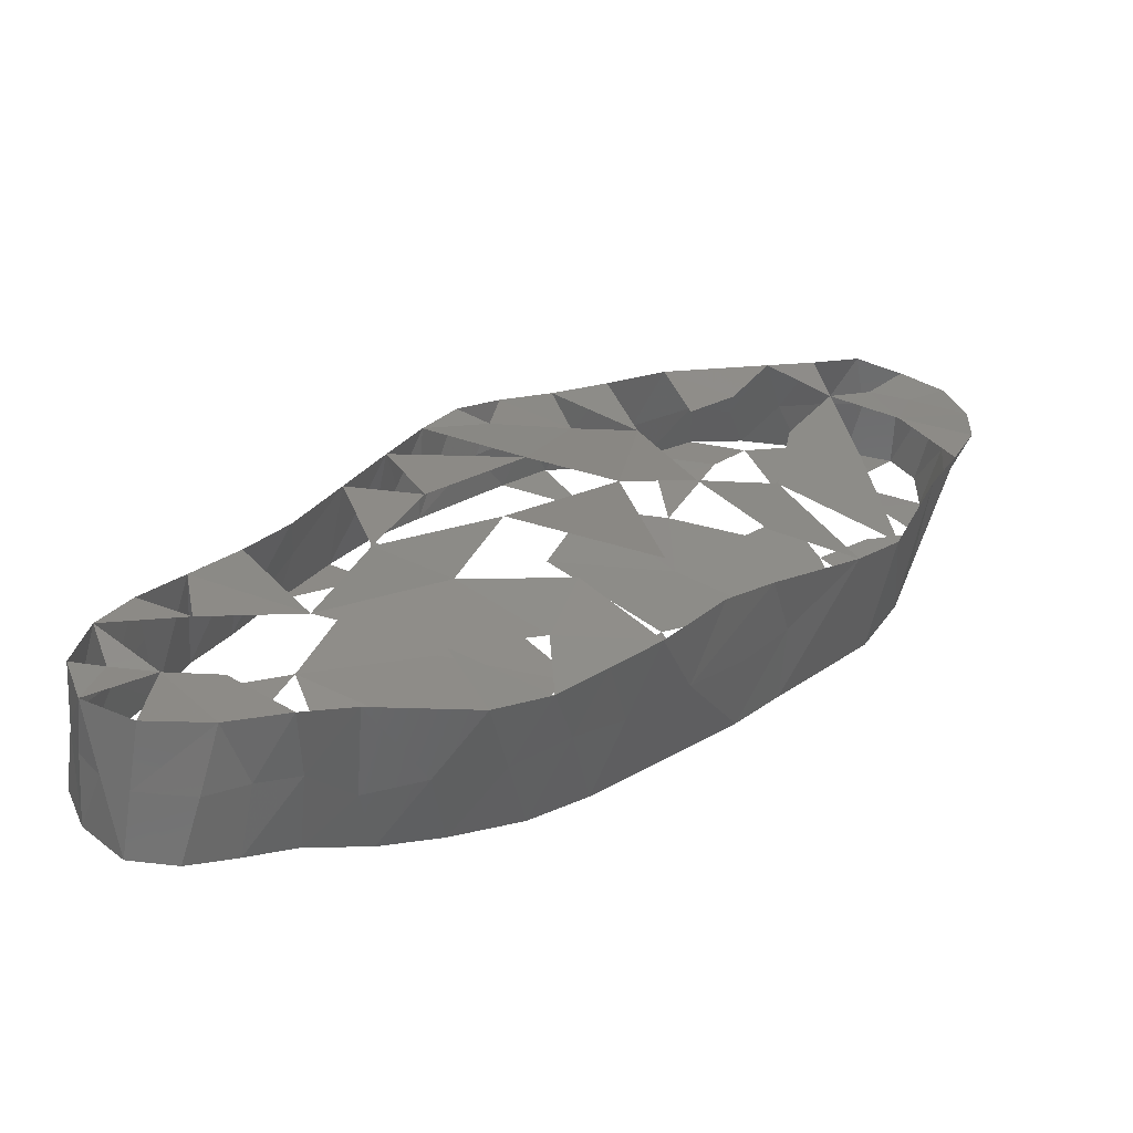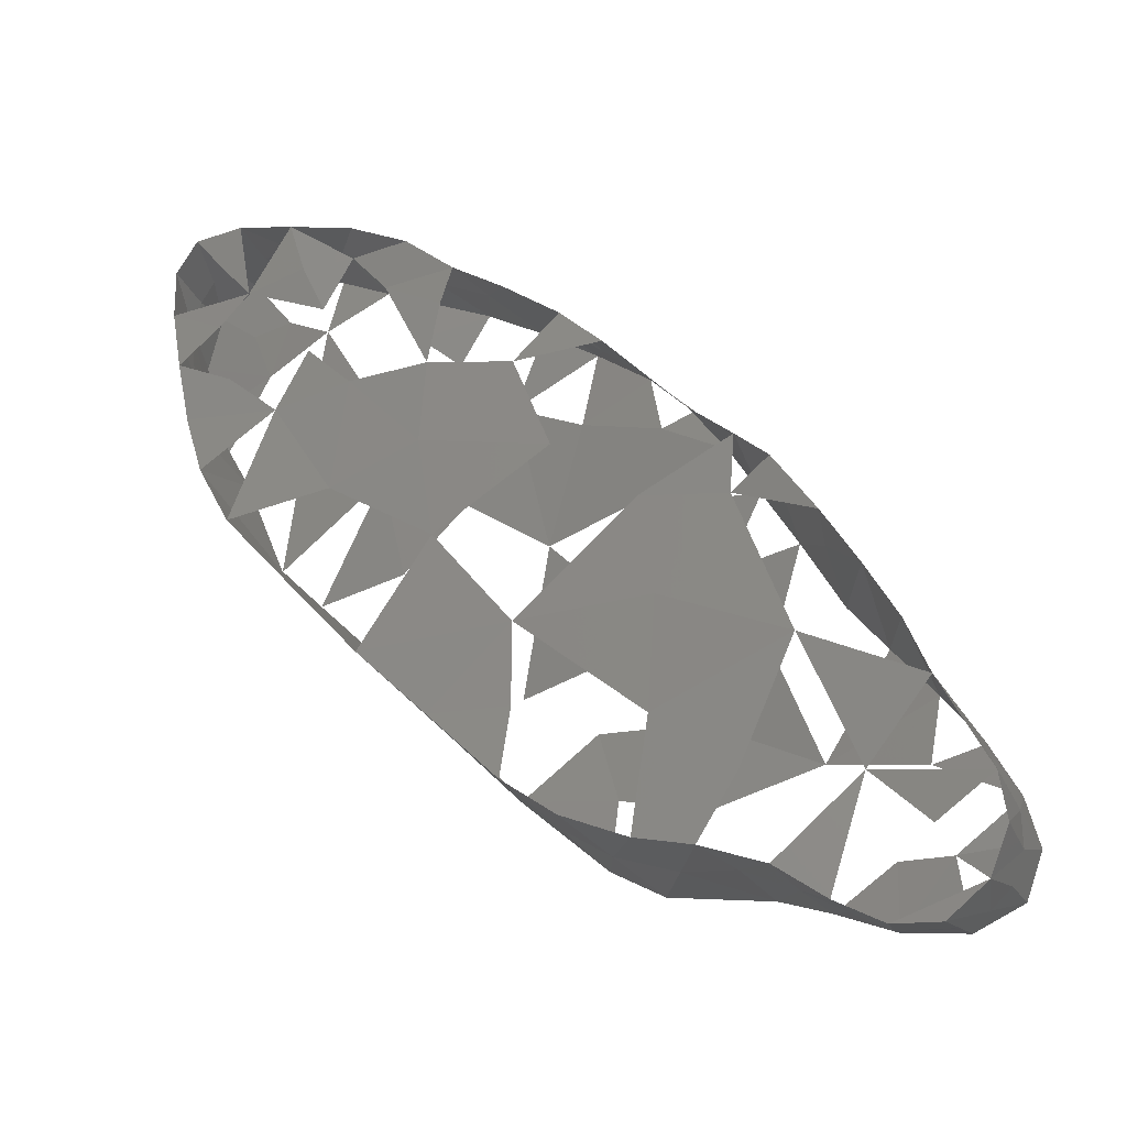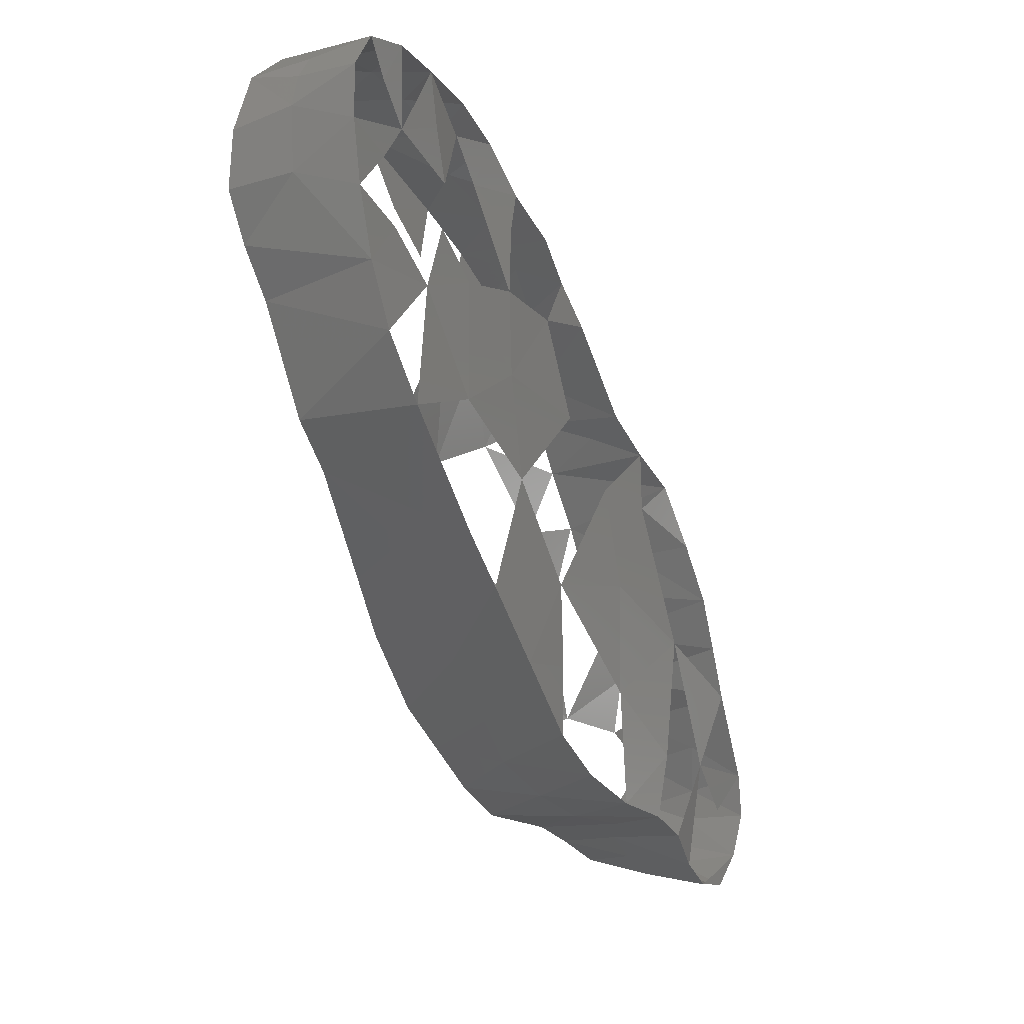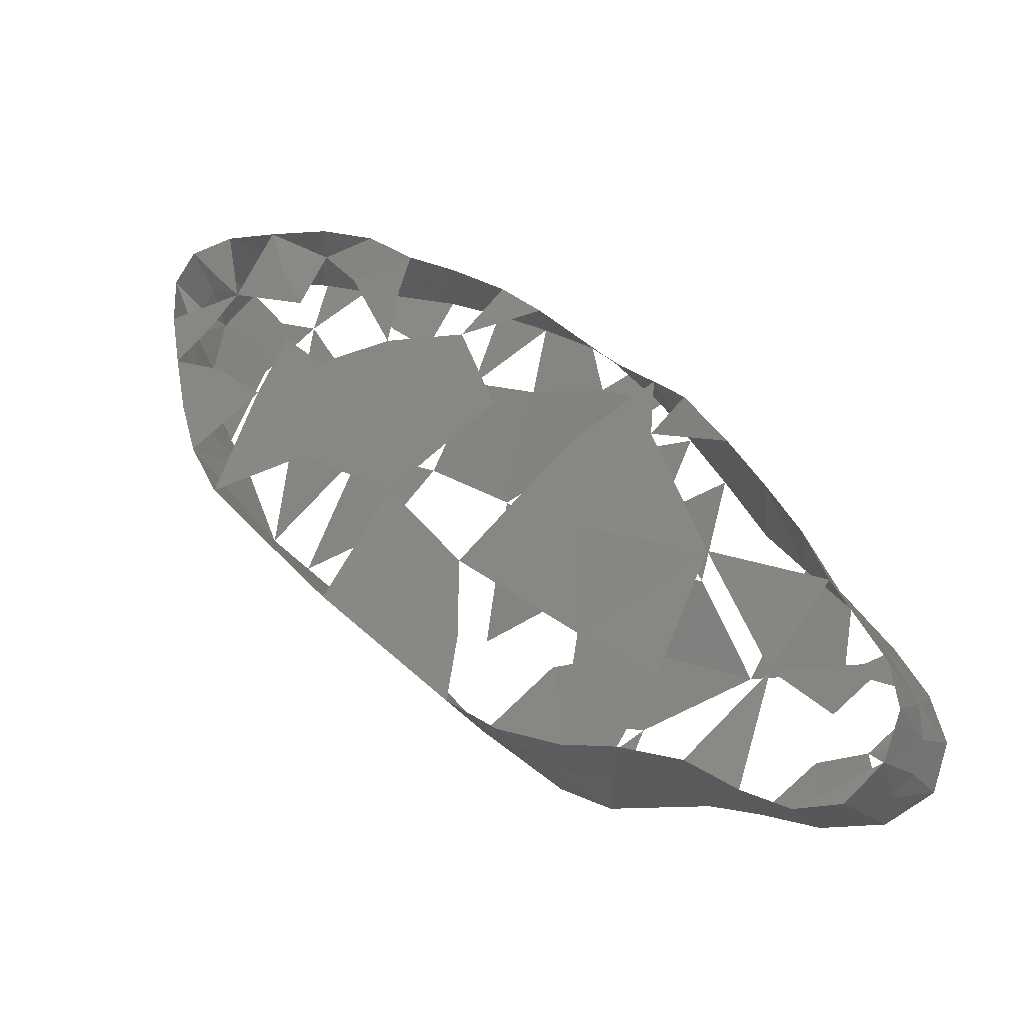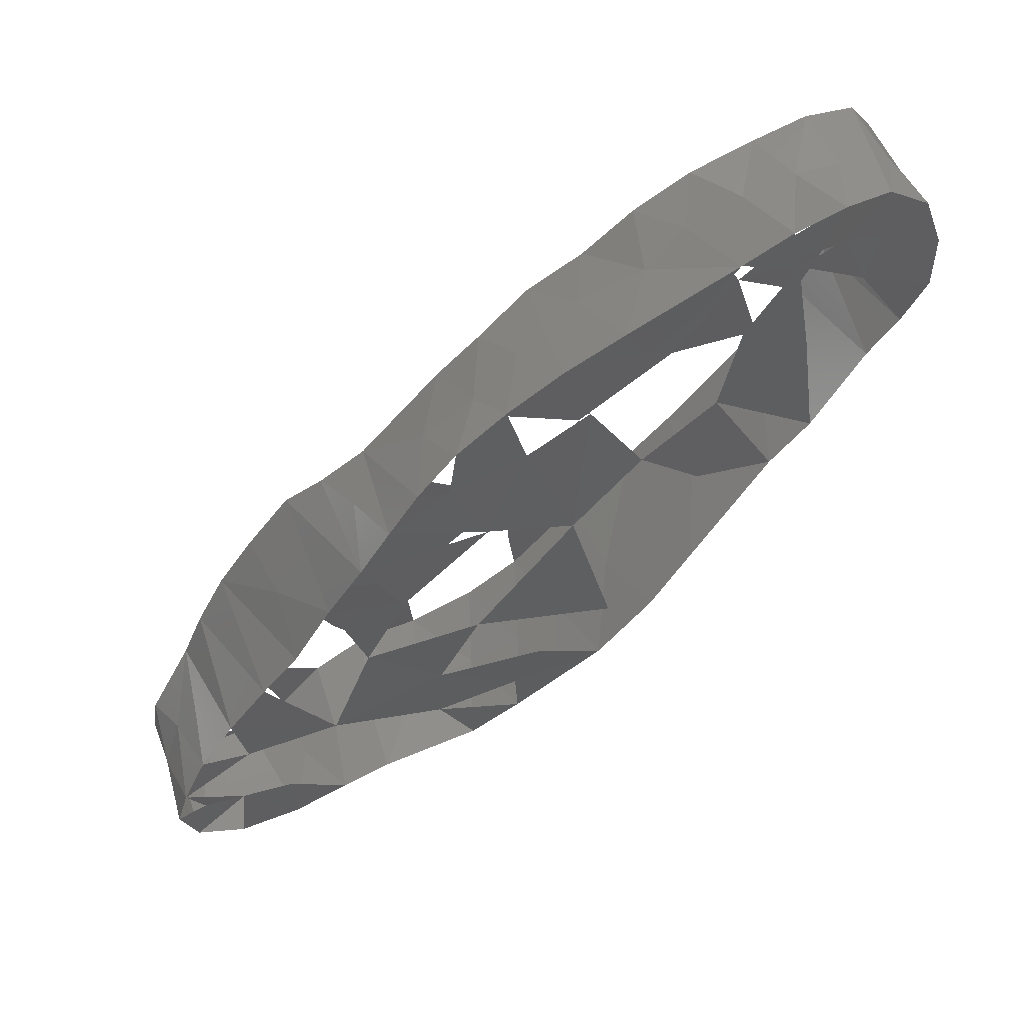
<metadata>
{"format":"stl","ext":"stl","renderer":"f3d","projection":"perspective","resolution":1024,"background":"white","views":[{"elev":-54.3,"azim":80.8,"up":"+Y"},{"elev":-23.0,"azim":-70.6,"up":"+Y"},{"elev":-7.7,"azim":-149.5,"up":"+Y"},{"elev":-26.8,"azim":-64.5,"up":"+Y"},{"elev":56.7,"azim":68.5,"up":"+Y"}]}
</metadata>
<code>
# stl→obj: 164 verts, 231 faces
v 11.94 -168.3 -640.7
v 11.88 -169.1 -638.8
v 13.97 -169 -639.8
v 12.38 -174.9 -629.7
v 12.59 -176.1 -628.4
v 14.31 -175.3 -628.8
v 12.34 -190.5 -618.9
v 12.61 -191.6 -619
v 14.48 -191.1 -618.7
v 10.5 -179.9 -629.6
v 10.23 -183.3 -629
v 10.55 -180.2 -626.7
v 14.53 -192.6 -619.3
v 9.867 -176.9 -644.5
v 10.14 -175 -642
v 10.05 -174.9 -645.2
v 13.9 -174.3 -642.7
v 13.75 -176.3 -639.7
v 13.74 -172.9 -640.3
v 10.12 -183.6 -633.6
v 10.08 -180.4 -636.3
v 9.707 -184.1 -638.6
v 14.64 -187.8 -625
v 14.24 -186.1 -621.3
v 14.34 -188.2 -621.8
v 9.744 -182.6 -640.1
v 9.64 -179 -643.3
v 14.09 -180.5 -641.9
v 10.12 -185.1 -621.6
v 10.13 -186.9 -620.8
v 13.98 -179.1 -643.4
v 15.27 -187.7 -635.1
v 12.63 -186.3 -636.5
v 15.31 -185.4 -637.1
v 14.23 -175.8 -629.9
v 14.36 -176.8 -627.7
v 10.24 -179.2 -625.3
v 14.23 -180.5 -625.4
v 14.33 -178.6 -626.7
v 14.58 -189.4 -619.1
v 14.39 -187.7 -620.1
v 10.13 -176.9 -636.9
v 10.38 -177.7 -632.4
v 12.43 -192.2 -625.5
v 14.78 -192.4 -625
v 12.56 -192.9 -624.1
v 9.958 -178.3 -639.8
v 12.21 -181.6 -624.2
v 12.39 -177.5 -627.2
v 14.22 -182.9 -624.1
v 12.23 -172.1 -646.3
v 12.17 -170.1 -646.5
v 14.35 -172.5 -646.7
v 13.92 -171.7 -633.9
v 10.39 -171.7 -634.1
v 12.21 -172.3 -633
v 13.93 -172.8 -632
v 12.6 -173.5 -631.4
v 14.09 -174 -630.2
v 14.03 -170.6 -636
v 11.93 -171 -635.2
v 10.77 -172.8 -632.3
v 10.52 -174.4 -633.8
v 10.77 -174.1 -630.8
v 13.88 -174.4 -635
v 10.1 -181.3 -623.9
v 15.58 -185.6 -632.6
v 15.1 -185.8 -629
v 15.17 -188 -631.8
v 12.65 -187.4 -620.4
v 14.91 -183.6 -638.8
v 14.81 -191.8 -626.7
v 12.16 -191.4 -629
v 12.36 -190.7 -631.1
v 14.88 -191.4 -630.2
v 14.19 -175.6 -644.9
v 13.92 -168.3 -641.5
v 12.05 -167.9 -642.4
v 14.2 -179.7 -639
v 14.24 -177.5 -636.8
v 14.33 -174 -645.9
v 15.36 -182.7 -630.4
v 15.63 -184.1 -635.2
v 14.86 -179.1 -634.1
v 12.59 -188.2 -634.5
v 15.09 -189.1 -633.6
v 14.91 -190.4 -632
v 14.86 -188.8 -629
v 14.37 -190.9 -619.8
v 14.64 -178.1 -631.1
v 14.62 -181 -628
v 13.77 -171.1 -638.5
v 12.33 -169.9 -637.3
v 14.13 -175.2 -632.6
v 10.17 -173.5 -643.8
v 10.87 -176.9 -628.1
v 10.65 -178.1 -626.5
v 10.15 -170.7 -646.1
v 10.23 -171.4 -644.3
v 10.27 -170.3 -643.3
v 10.15 -172.7 -645.7
v 10.46 -171.9 -636.3
v 10.66 -170.8 -638.4
v 10.31 -174.1 -636.7
v 10.27 -169.7 -641.3
v 10.43 -171.3 -640.6
v 10.5 -169.2 -637.6
v 10.51 -170.6 -635.9
v 10.34 -168.4 -639.6
v 10.12 -169 -646.1
v 13.79 -170.2 -642
v 10.2 -169 -644.4
v 10.04 -167.8 -643.7
v 14.1 -170.7 -646.8
v 13.88 -168.9 -646.2
v 13.87 -169.9 -644.9
v 14.03 -171.5 -644.3
v 10.17 -168 -641.8
v 13.8 -169.6 -643.5
v 10.21 -174.4 -639.4
v 10.27 -172.9 -641
v 12.21 -167.8 -643.8
v 13.77 -167.9 -644.8
v 11.92 -167.9 -645.1
v 10.07 -168 -645.3
v 12.09 -168.4 -645.7
v 10.59 -169.5 -639.6
v 12.16 -169.1 -646.2
v 9.709 -189.3 -626.5
v 10.13 -187.1 -629.3
v 9.681 -191 -629.7
v 10.05 -186.4 -633.6
v 9.811 -186.4 -636.2
v 10.2 -185.1 -624.8
v 12.55 -182.7 -639.8
v 14.17 -184.5 -622.8
v 12.33 -184.3 -638.4
v 9.989 -183.3 -622.6
v 10.1 -189.5 -622.9
v 9.915 -188.7 -633.9
v 12.8 -189.6 -632.9
v 14.52 -183.9 -626.5
v 9.438 -191.5 -627.7
v 11.5 -191.7 -627
v 10.05 -193.2 -624
v 9.692 -192.1 -625.6
v 9.832 -190 -632
v 11.97 -188.8 -619.7
v 14.48 -191 -621.2
v 14.73 -193.1 -623
v 14.66 -191 -623
v 14 -167.7 -643.2
v 14.63 -193.4 -620.9
v 12.51 -193.3 -620
v 12.6 -192.6 -619.4
v 10.25 -194.1 -620.9
v 10.21 -194 -622.5
v 12.44 -193.7 -620.9
v 10.28 -193 -619.6
v 10.21 -191.4 -619
v 10.2 -189.9 -619.2
v 12.47 -193.6 -622.8
v 13.73 -172.5 -636.9
v 10.27 -191.2 -621
f 1 2 3
f 4 5 6
f 7 8 9
f 10 11 12
f 9 8 13
f 14 15 16
f 17 18 19
f 20 21 22
f 23 24 25
f 26 27 28
f 24 29 30
f 28 27 31
f 32 33 34
f 35 6 36
f 37 38 39
f 7 9 40
f 41 40 25
f 21 42 43
f 44 45 46
f 47 27 15
f 37 48 38
f 36 49 39
f 48 50 38
f 51 52 53
f 54 55 56
f 57 58 59
f 60 61 54
f 62 63 64
f 65 54 57
f 37 12 66
f 67 68 69
f 24 70 41
f 34 33 71
f 45 44 72
f 73 74 75
f 27 14 31
f 76 31 14
f 77 78 1
f 47 42 21
f 18 79 80
f 17 18 31
f 53 81 51
f 82 83 84
f 28 18 79
f 33 32 85
f 85 32 86
f 87 88 75
f 75 72 73
f 74 87 75
f 9 13 89
f 39 90 91
f 92 3 60
f 3 93 60
f 94 35 90
f 95 16 15
f 4 96 5
f 39 97 37
f 5 96 36
f 96 97 49
f 98 99 100
f 51 16 101
f 102 103 104
f 57 59 94
f 100 105 106
f 107 108 93
f 97 39 49
f 61 55 54
f 61 108 55
f 64 96 4
f 1 109 2
f 77 1 3
f 101 16 95
f 98 110 52
f 111 77 3
f 112 100 113
f 114 115 116
f 117 81 53
f 6 5 36
f 96 49 36
f 1 118 109
f 117 119 111
f 120 15 121
f 20 11 10
f 78 122 113
f 123 124 122
f 110 125 126
f 123 126 124
f 118 100 105
f 35 36 90
f 112 113 125
f 124 113 122
f 113 118 78
f 78 118 1
f 127 105 106
f 52 110 128
f 4 6 59
f 110 126 128
f 124 126 125
f 56 55 62
f 56 58 57
f 107 127 103
f 109 107 2
f 127 118 105
f 119 117 116
f 4 59 58
f 64 58 62
f 129 130 131
f 132 20 133
f 93 2 107
f 51 98 52
f 93 108 61
f 130 129 134
f 94 59 35
f 107 103 108
f 108 103 102
f 119 116 123
f 123 116 115
f 28 135 26
f 22 26 135
f 64 4 58
f 136 24 23
f 80 65 84
f 94 90 84
f 117 53 114
f 101 98 51
f 22 135 137
f 52 115 114
f 104 42 120
f 22 137 33
f 137 71 33
f 29 24 136
f 138 29 136
f 63 42 104
f 43 42 63
f 136 50 138
f 56 62 58
f 65 94 84
f 139 134 30
f 11 130 134
f 140 132 133
f 140 133 85
f 130 11 20
f 128 126 115
f 123 115 126
f 98 101 99
f 141 86 87
f 133 20 22
f 133 22 33
f 14 16 76
f 16 81 76
f 114 53 52
f 91 38 142
f 19 17 111
f 131 73 143
f 144 73 72
f 32 67 69
f 145 139 146
f 143 73 144
f 81 16 51
f 131 147 74
f 73 131 74
f 40 41 148
f 13 149 89
f 40 89 149
f 150 45 151
f 150 46 45
f 152 78 77
f 78 152 122
f 70 148 41
f 153 13 154
f 147 140 141
f 140 85 141
f 85 133 33
f 10 12 97
f 155 13 8
f 37 66 48
f 141 87 74
f 72 44 144
f 28 71 135
f 146 143 144
f 125 113 124
f 137 135 71
f 13 155 154
f 69 68 88
f 123 122 152
f 156 157 158
f 159 157 156
f 153 158 150
f 12 11 134
f 2 93 3
f 47 15 120
f 93 61 60
f 150 149 153
f 160 159 8
f 146 44 145
f 44 146 144
f 48 66 138
f 147 141 74
f 129 131 143
f 161 160 7
f 52 128 115
f 24 30 70
f 120 42 47
f 44 46 145
f 150 162 46
f 138 50 48
f 156 154 159
f 153 154 158
f 148 30 161
f 40 148 7
f 157 145 162
f 162 145 46
f 158 162 150
f 69 86 32
f 69 87 86
f 70 30 148
f 158 157 162
f 114 116 117
f 158 154 156
f 151 149 150
f 7 148 161
f 7 160 8
f 159 155 8
f 155 159 154
f 141 85 86
f 163 92 60
f 54 56 57
f 142 23 68
f 161 139 164
f 23 88 68
f 142 68 82

</code>
